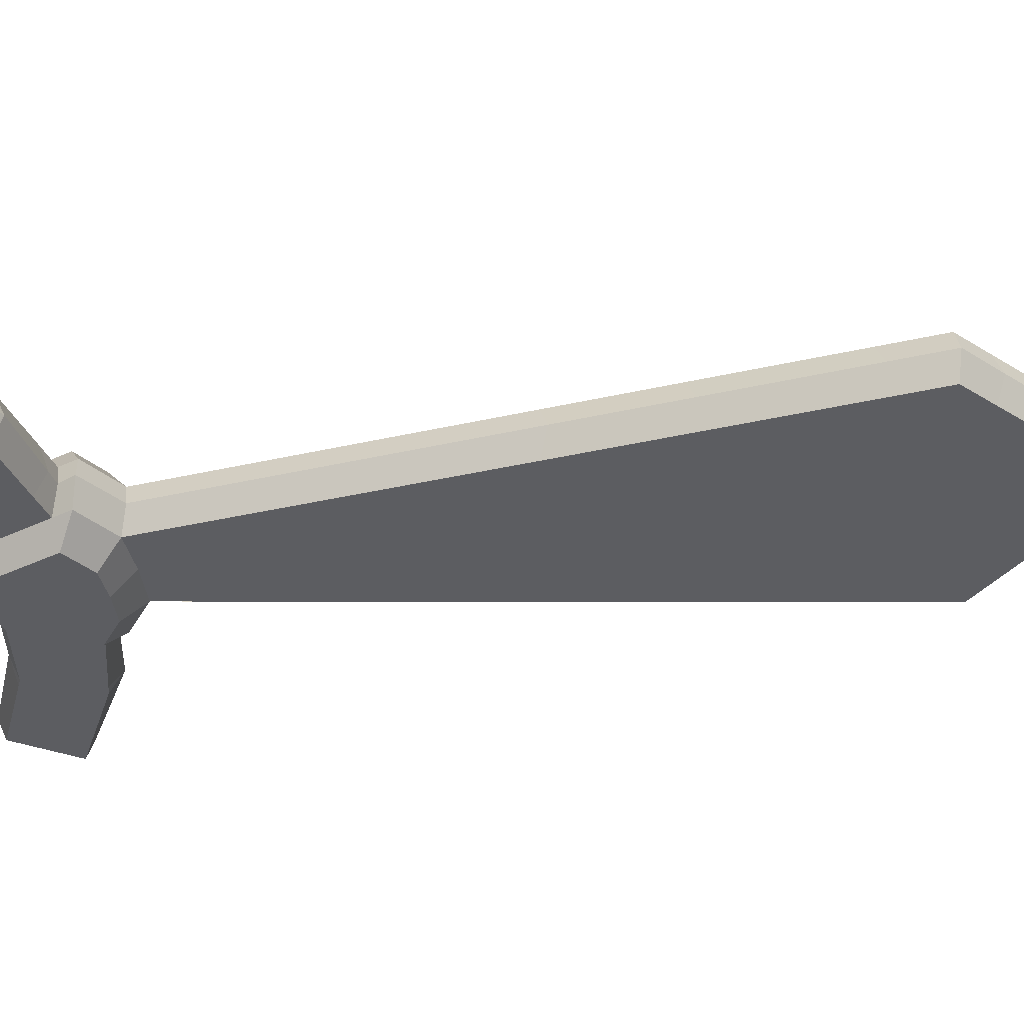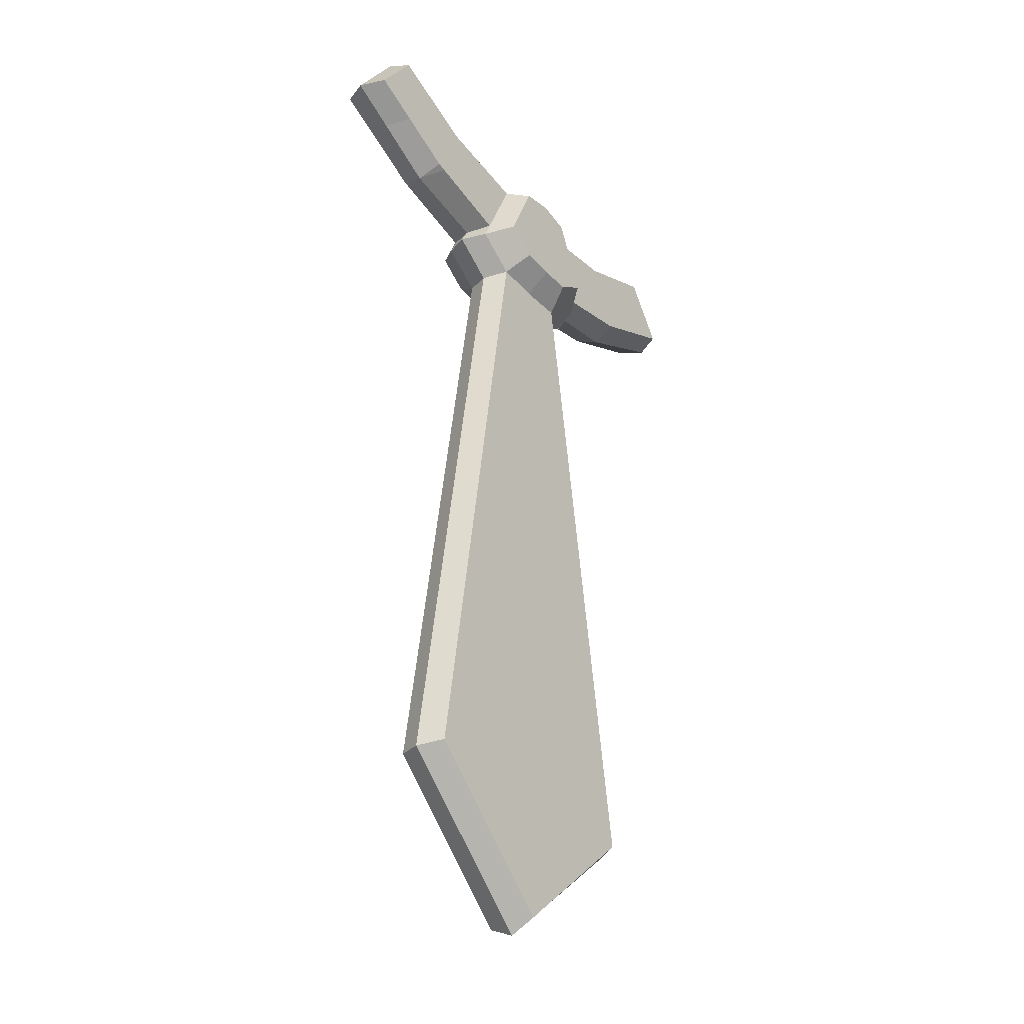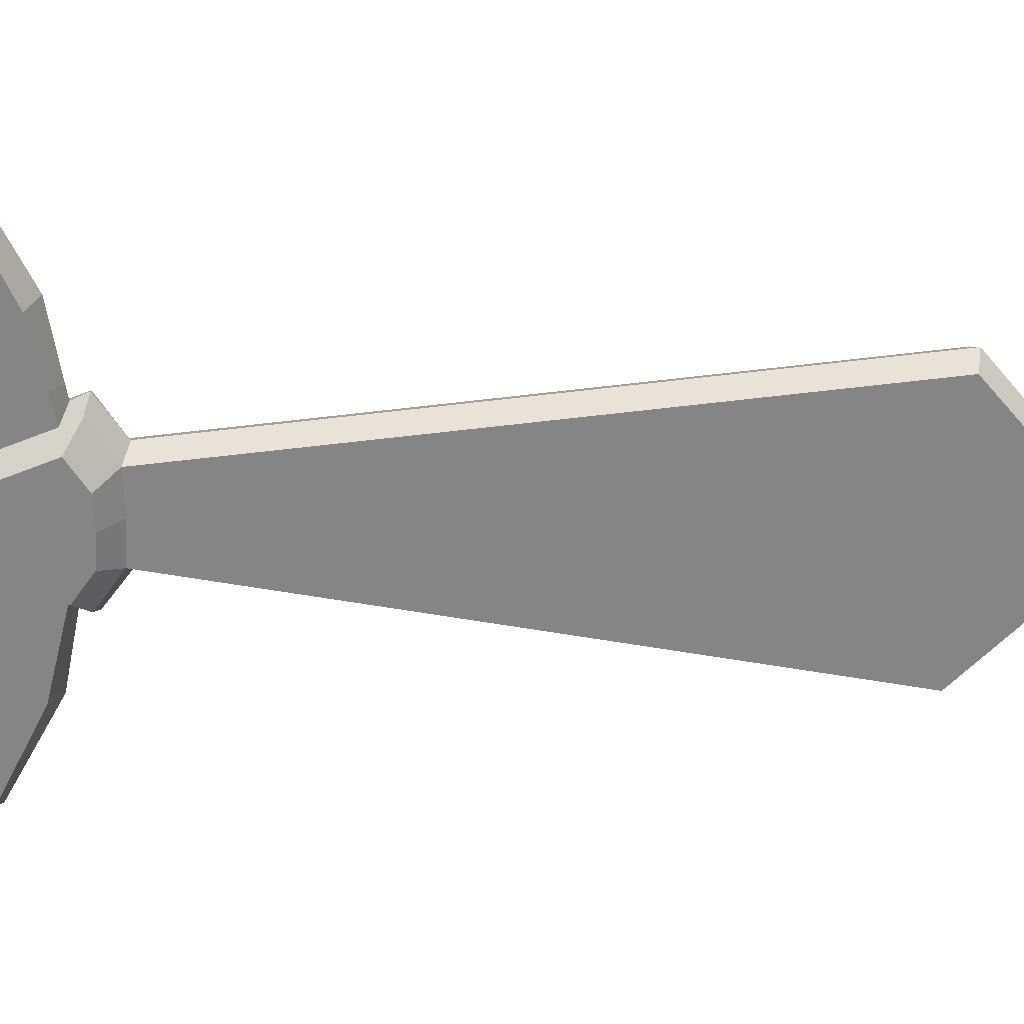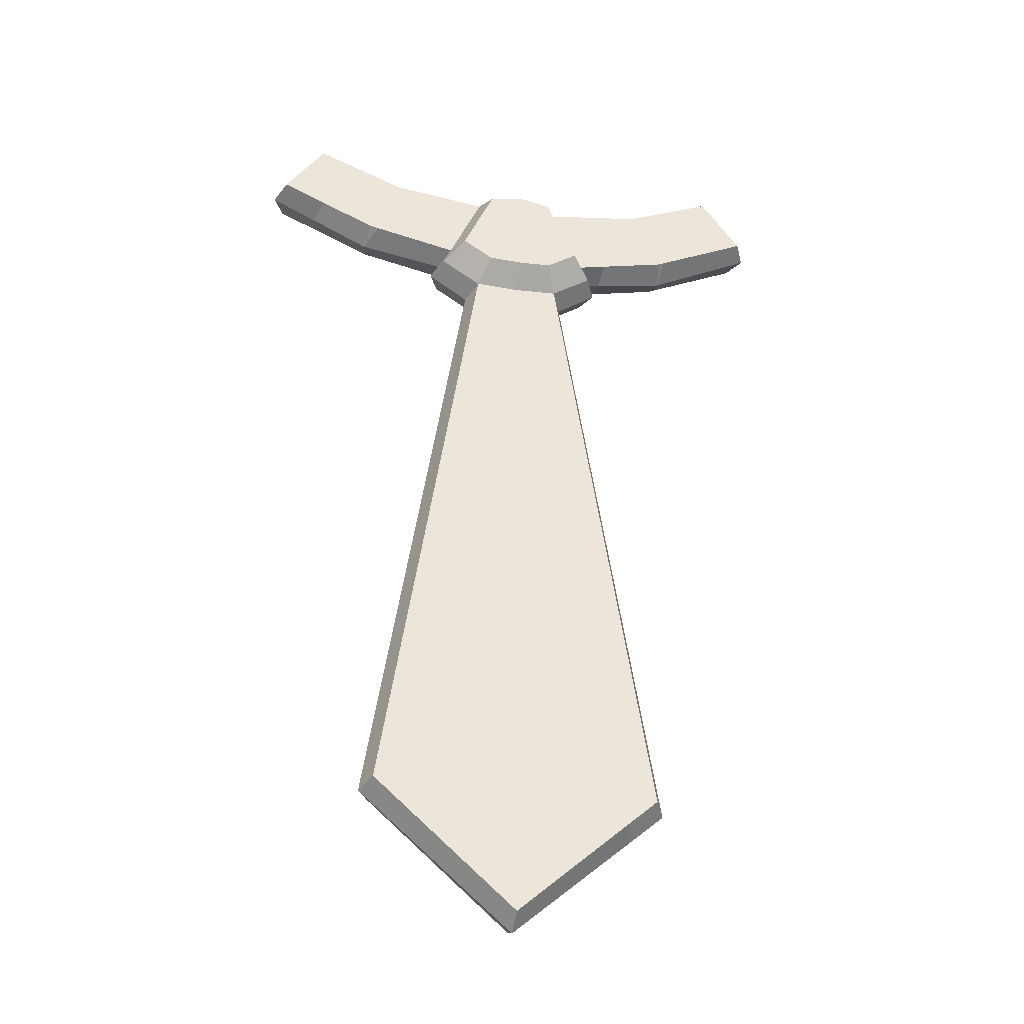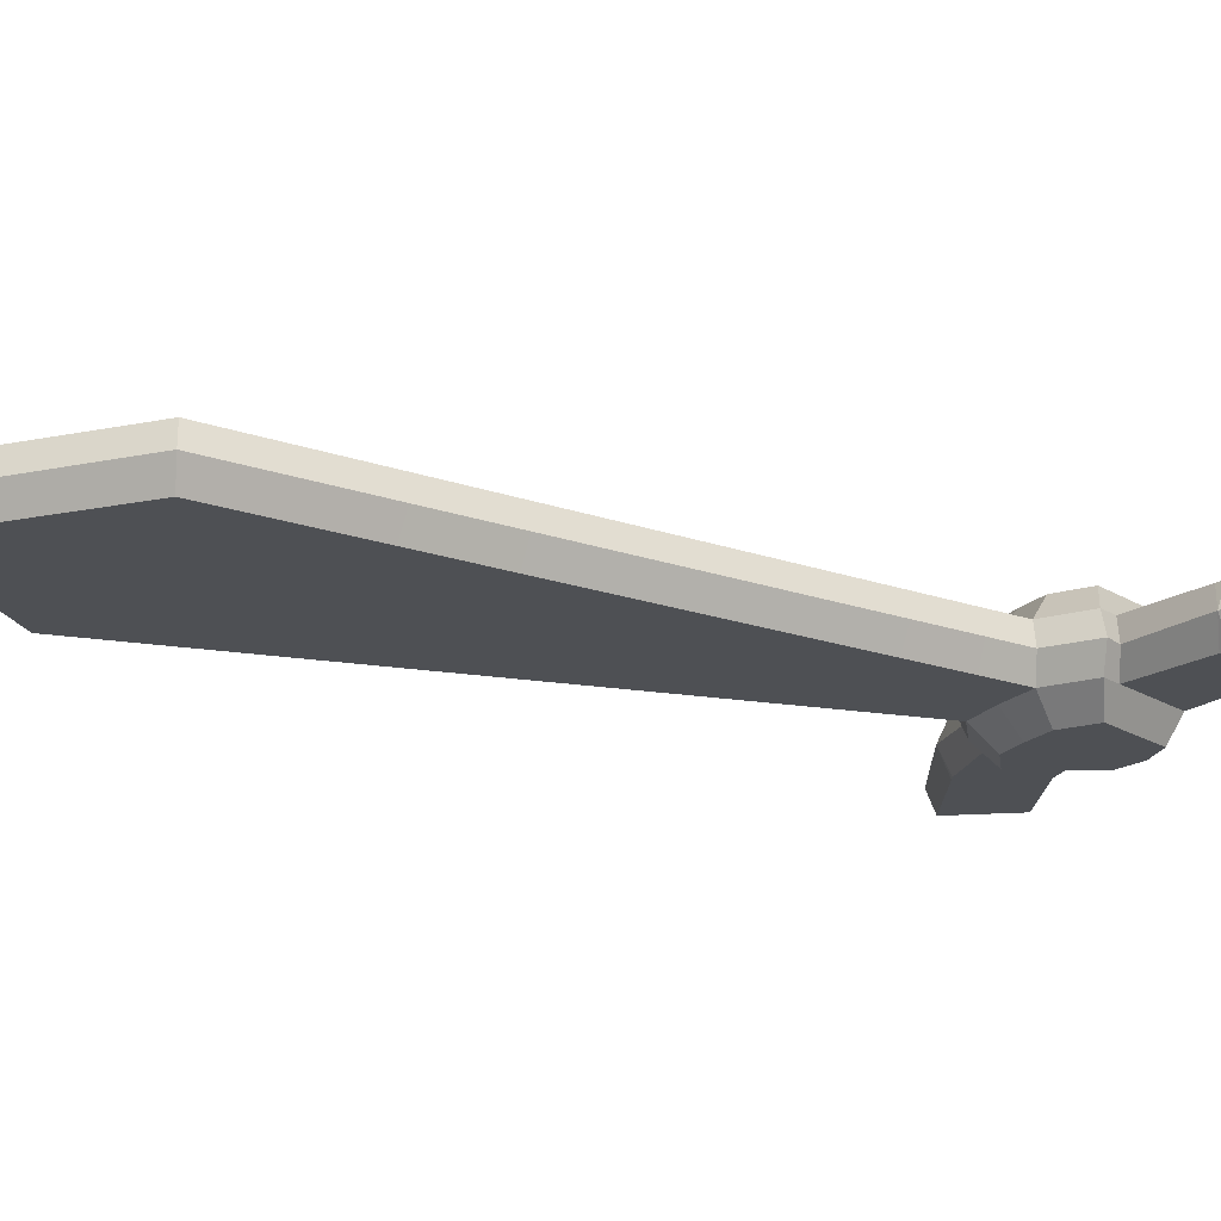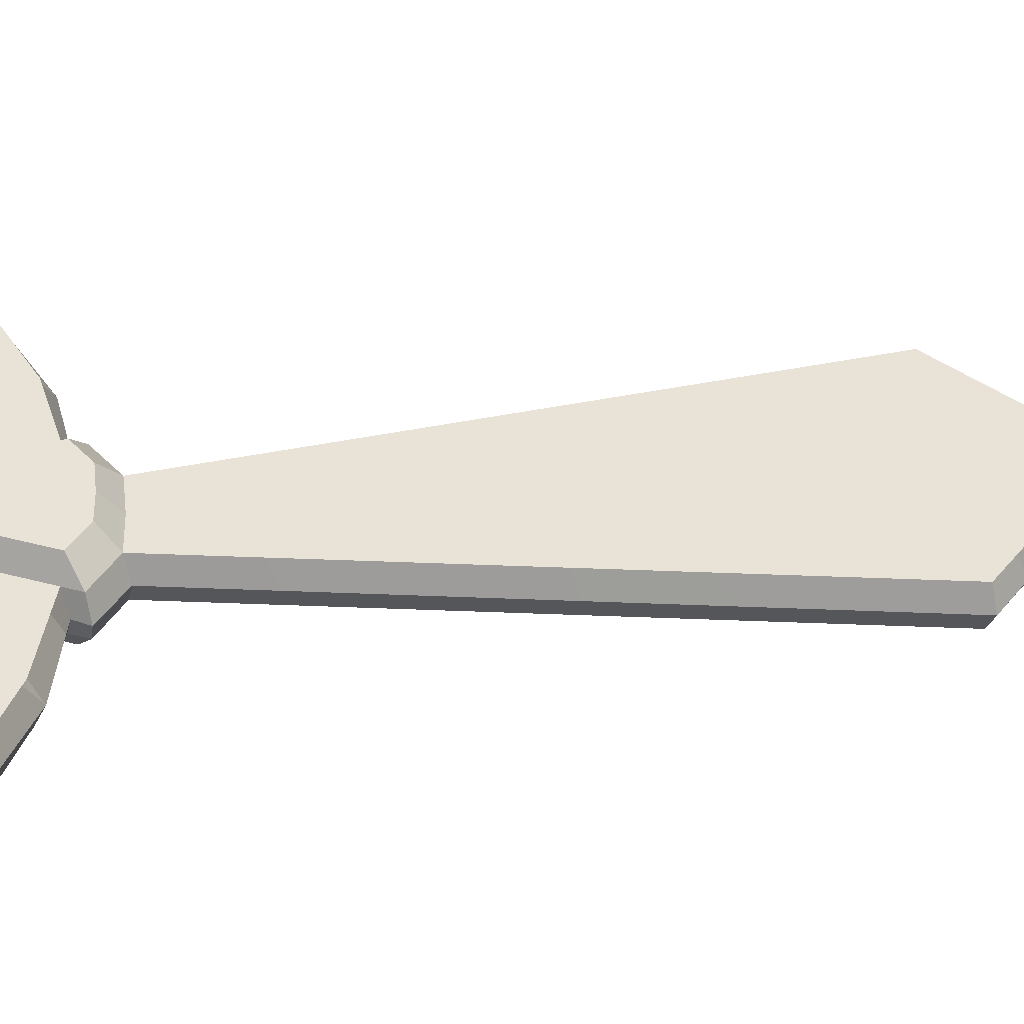
<metadata>
{"format":"obj","ext":"obj","renderer":"f3d","projection":"perspective","resolution":1024,"background":"white","views":[{"elev":-36.3,"azim":-81.6,"up":"+Z"},{"elev":-35.2,"azim":126.0,"up":"+Y"},{"elev":-61.7,"azim":-91.5,"up":"+Z"},{"elev":-35.8,"azim":169.0,"up":"+Y"},{"elev":-18.5,"azim":63.8,"up":"+Z"},{"elev":41.9,"azim":-95.6,"up":"+Z"}]}
</metadata>
<code>
v 0 -19.85 -0
v 0 18.08 -0
v -6.162 -14.34 0
v -2.25 12 0
v -3.931 13.19 0
v -1.813 17.68 0
v 1.813 17.68 -0
v 3.931 13.19 -0
v 2.25 12 -0
v 6.162 -14.34 -0
v 3.57 13.87 -0
v 5.644 18.21 -0
v 9.593 19.79 0
v 11.56 16.79 -0
v 7.169 14.52 0
v -3.57 13.87 -0
v -7.169 14.52 0
v -11.56 16.79 0
v -9.593 19.79 0
v -5.644 18.21 -0
v -1.794 17.2 1
v 0 17.6 1
v -3.143 14.08 1
v -3.471 13.33 1
v -1.811 12.2 1
v 1.811 12.2 1
v 3.471 13.33 1
v 3.143 14.08 1
v 1.794 17.2 1
v 0 12.11 1
v -5.711 -14.18 1
v 0 -19.37 1
v 5.711 -14.18 1
v 5.772 17.75 1
v 7.011 14.97 1
v 11.1 16.92 1
v 9.458 19.33 1
v -5.772 17.75 1
v -7.011 14.97 1
v -9.458 19.33 1
v -11.1 16.92 1
v -1.362 16.81 2
v 0 17.11 2
v -2.635 13.87 2
v -1.375 13.01 2
v 1.375 13.01 2
v 2.635 13.87 2
v 1.362 16.81 2
v 0 12.95 2
v -2.924 7.463 -0
v 2.525 10.15 -0
v -2.466 7.765 1
v 0 9.063 1
v 2.117 10.12 1
v -3.484 3.689 -0
v -3.013 4.064 1
v 0 5.887 1
v 2.913 7.54 -0
v 2.519 7.408 1
v -5.831 -12.12 0
v -5.361 -11.82 1
v 0 -7.848 1
v 4.708 -4.555 -0
v 4.303 -4.66 1
v 6.108 17.9 1
v 9.238 16.03 1
v 9.673 15.81 -0
v 2.747 17.81 -0
v 3.256 17.4 1
v 6.639 14.88 1
v -7.288 15.1 1
v -8.499 18.92 1
v -8.732 19.44 -0
v -5.435 17.71 1
v -4.304 14.35 1
v -4.218 13.98 -0
v 3.591 2.969 -0
v 3.203 2.777 1
v 0 0.8485 1
v -3.829 -1.457 1
v -4.296 -1.776 -0
v 4.097 -0.434 -0
v 3.705 -0.6142 1
v 0 -3.056 1
v -4.505 -6.027 1
v -4.982 -6.395 -0
v -4.747 -15.61 0
v -4.509 -15.27 1
v 0 -11.86 1
v 4.828 -8.213 1
v 5.23 -8.064 0
v 0.1065 15.26 2
v -0.9325 13.68 2
v -2.263 14.73 2
v -2.673 15.17 1
v -1.794 17.2 -1
v 0 17.6 -1
v -3.143 14.08 -1
v -3.471 13.33 -1
v -1.811 12.2 -1
v 1.811 12.2 -1
v 3.471 13.33 -1
v 3.143 14.08 -1
v 1.794 17.2 -1
v -0 12.11 -1
v -5.711 -14.18 -1
v 0 -19.37 -1
v 5.711 -14.18 -1
v 5.772 17.75 -1
v 7.011 14.97 -1
v 11.1 16.92 -1
v 9.458 19.33 -1
v -5.772 17.75 -1
v -7.011 14.97 -1
v -9.458 19.33 -1
v -11.1 16.92 -1
v -1.362 16.81 -2
v 0 17.11 -2
v -2.635 13.87 -2
v -1.375 13.01 -2
v 1.375 13.01 -2
v 2.635 13.87 -2
v 1.362 16.81 -2
v -0 12.95 -2
v -2.466 7.765 -1
v 0 9.063 -1
v 2.117 10.12 -1
v -3.013 4.064 -1
v 0 5.887 -1
v 2.519 7.408 -1
v -5.361 -11.82 -1
v -0 -7.848 -1
v 4.303 -4.66 -1
v 6.108 17.9 -1
v 9.238 16.03 -1
v 3.256 17.4 -1
v 6.639 14.88 -1
v -7.288 15.1 -1
v -8.499 18.92 -1
v -5.435 17.71 -1
v -4.304 14.35 -1
v 3.203 2.777 -1
v 0 0.8485 -1
v -3.829 -1.457 -1
v 3.705 -0.6142 -1
v -0 -3.056 -1
v -4.505 -6.027 -1
v -4.509 -15.27 -1
v -0 -11.86 -1
v 4.828 -8.213 -1
v 0.1065 15.26 -2
v -0.9325 13.68 -2
v -2.263 14.73 -2
v -2.673 15.17 -1
f 93 94 44 45
f 47 92 46
f 30 25 52 53
f 64 62 89 90
f 49 93 45
f 49 46 92
f 65 66 36 37
f 95 74 75 23
f 69 70 35 34
f 71 72 40 41
f 2 6 21 22
f 16 5 24 23
f 5 4 25 24
f 9 8 27 26
f 8 11 28 27
f 7 2 22 29
f 4 50 52 25
f 3 87 88 31
f 1 10 33 32
f 91 63 64 90
f 66 67 14 36
f 14 13 37 36
f 13 12 65 37
f 6 20 74 21
f 75 76 16 23
f 70 15 35
f 12 68 69 34
f 72 73 19 40
f 19 18 41 40
f 18 17 71 41
f 22 21 42 43
f 94 95 23 44
f 23 24 44
f 24 25 45 44
f 26 27 47 46
f 27 28 47
f 28 29 48 47
f 29 22 43 48
f 25 30 49 45
f 30 26 49
f 53 52 56 57
f 53 54 26 30
f 52 50 55 56
f 54 51 9 26
f 57 59 54 53
f 59 58 51 54
f 84 85 61 62
f 85 86 60 61
f 62 64 83 84
f 64 63 82 83
f 62 61 88 89
f 61 60 3 31
f 65 12 34
f 34 35 66 65
f 15 67 66 35
f 69 68 7 29
f 28 70 69 29
f 11 15 70 28
f 71 17 39
f 39 38 72 71
f 20 73 72 38
f 74 20 38
f 75 74 38 39
f 17 76 75 39
f 78 77 58 59
f 79 78 59 57
f 57 56 80 79
f 56 55 81 80
f 83 82 77 78
f 84 83 78 79
f 79 80 85 84
f 80 81 86 85
f 88 87 1 32
f 89 88 32
f 32 33 90 89
f 10 91 90 33
f 88 61 31
f 43 92 47 48
f 43 42 92
f 49 26 46
f 92 93 49
f 92 42 94 93
f 21 95 94 42
f 21 74 95
f 152 120 119 153
f 122 121 151
f 105 126 125 100
f 133 150 149 132
f 124 120 152
f 124 151 121
f 134 112 111 135
f 154 98 141 140
f 136 109 110 137
f 138 116 115 139
f 2 97 96 6
f 16 98 99 5
f 5 99 100 4
f 9 101 102 8
f 8 102 103 11
f 7 104 97 2
f 4 100 125 50
f 3 106 148 87
f 1 107 108 10
f 91 150 133 63
f 135 111 14 67
f 14 111 112 13
f 13 112 134 12
f 6 96 140 20
f 141 98 16 76
f 137 110 15
f 12 109 136 68
f 139 115 19 73
f 19 115 116 18
f 18 116 138 17
f 97 118 117 96
f 153 119 98 154
f 98 119 99
f 99 119 120 100
f 101 121 122 102
f 102 122 103
f 103 122 123 104
f 104 123 118 97
f 100 120 124 105
f 105 124 101
f 126 129 128 125
f 126 105 101 127
f 125 128 55 50
f 127 101 9 51
f 129 126 127 130
f 130 127 51 58
f 146 132 131 147
f 147 131 60 86
f 132 146 145 133
f 133 145 82 63
f 132 149 148 131
f 131 106 3 60
f 134 109 12
f 109 134 135 110
f 15 110 135 67
f 136 104 7 68
f 103 104 136 137
f 11 103 137 15
f 138 114 17
f 114 138 139 113
f 20 113 139 73
f 140 113 20
f 141 114 113 140
f 17 114 141 76
f 142 130 58 77
f 143 129 130 142
f 129 143 144 128
f 128 144 81 55
f 145 142 77 82
f 146 143 142 145
f 143 146 147 144
f 144 147 86 81
f 148 107 1 87
f 149 107 148
f 107 149 150 108
f 10 108 150 91
f 148 106 131
f 118 123 122 151
f 118 151 117
f 124 121 101
f 151 124 152
f 151 152 153 117
f 96 117 153 154
f 96 154 140

</code>
